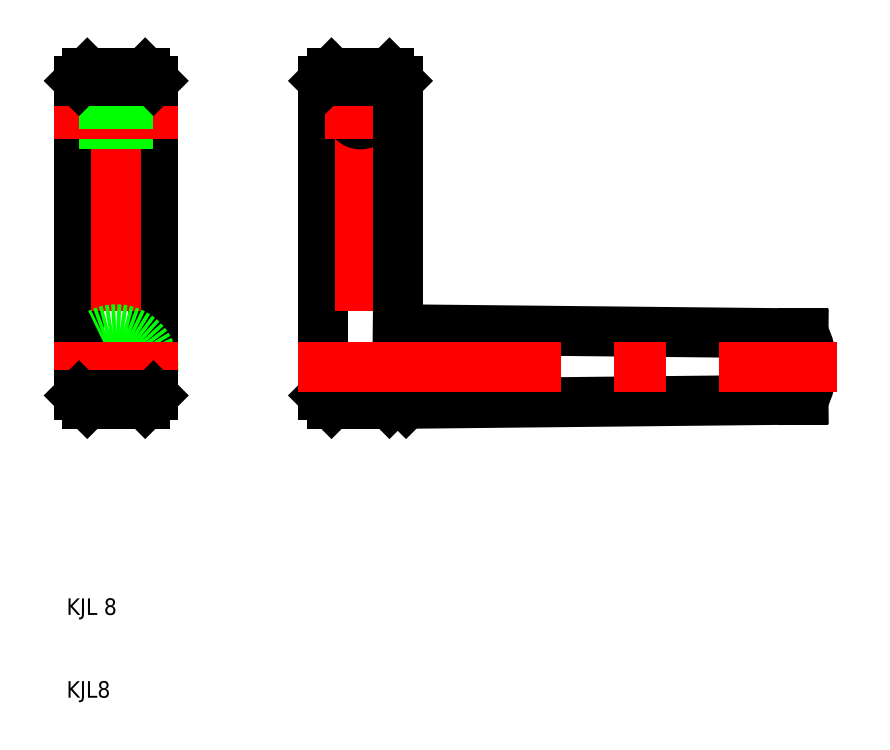
<metadata>
{"format":"dxf","ext":"dxf","renderer":"ezdxf+matplotlib","layout":"modelspace","background":"white","min_lineweight":24,"dpi":150}
</metadata>
<code>
0
SECTION
2
ENTITIES
0
LINE
8
0
10
20.5
20
84.5
30
0
11
20.5
21
46.5
31
0
0
LINE
8
0
10
11.5
20
84.5
30
0
11
11.5
21
46.5
31
0
0
LINE
8
CENTER
10
16
20
88.5
30
0
11
16
21
42.5
31
0
0
CIRCLE
8
0
10
16
20
50
30
0
40
4.5
0
CIRCLE
8
0
10
16
20
50
30
0
40
4
0
LINE
8
0
10
20.5
20
79.25
30
0
11
11.5
21
79.25
31
0
0
LINE
8
CENTER
10
23.5
20
50
30
0
11
8.5
21
50
31
0
0
LINE
8
CENTER
10
23.5
20
80.5
30
0
11
8.5
21
80.5
31
0
0
LINE
8
0
10
20.5
20
81.75
30
0
11
11.5
21
81.75
31
0
0
LINE
8
0
10
12.5
20
45.5
30
0
11
16
21
45.5
31
0
0
LINE
8
0
10
11.5
20
46.5
30
0
11
16
21
46.5
31
0
0
LINE
8
0
10
11.5
20
46.5
30
0
11
12.5
21
45.5
31
0
0
LINE
8
0
10
20.5
20
46.5
30
0
11
16
21
46.5
31
0
0
LINE
8
0
10
19.5
20
45.5
30
0
11
16
21
45.5
31
0
0
LINE
8
0
10
20.5
20
46.5
30
0
11
19.5
21
45.5
31
0
0
LINE
8
0
10
11.5
20
84.5
30
0
11
16
21
84.5
31
0
0
LINE
8
0
10
12.5
20
85.5
30
0
11
16
21
85.5
31
0
0
LINE
8
0
10
11.5
20
84.5
30
0
11
12.5
21
85.5
31
0
0
LINE
8
0
10
20.5
20
84.5
30
0
11
19.5
21
85.5
31
0
0
LINE
8
0
10
19.5
20
85.5
30
0
11
16
21
85.5
31
0
0
LINE
8
0
10
20.5
20
84.5
30
0
11
16
21
84.5
31
0
0
LINE
8
0
10
50
20
54.5
30
0
11
50
21
46.5
31
0
0
LINE
8
0
10
51
20
45.5
30
0
11
99
21
46
31
0
0
LINE
8
0
10
41
20
84.5
30
0
11
41
21
46.5
31
0
0
LINE
8
CENTER
10
45.5
20
88.5
30
0
11
45.5
21
42.5
31
0
0
LINE
8
0
10
50
20
46.5
30
0
11
51
21
45.5
31
0
0
LINE
8
0
10
50
20
46.5
30
0
11
45.5
21
46.5
31
0
0
LINE
8
0
10
49
20
45.5
30
0
11
45.5
21
45.5
31
0
0
LINE
8
0
10
50
20
46.5
30
0
11
49
21
45.5
31
0
0
LINE
8
0
10
41
20
46.5
30
0
11
42
21
45.5
31
0
0
LINE
8
0
10
42
20
45.5
30
0
11
45.5
21
45.5
31
0
0
LINE
8
0
10
41
20
46.5
30
0
11
45.5
21
46.5
31
0
0
ARC
8
0
10
91.5
20
50
30
0
40
8.5
50
331.9
51
28.07
0
CIRCLE
8
0
10
45.5
20
80.5
30
0
40
1.25
0
LINE
8
CENTER
10
41.25
20
80.5
30
0
11
49.75
21
80.5
31
0
0
LINE
8
0
10
50
20
54.5
30
0
11
99
21
54
31
0
0
LINE
8
0
10
99
20
50
30
0
11
99
21
46
31
0
0
LINE
8
0
10
99
20
50
30
0
11
99
21
54
31
0
0
LINE
8
0
10
50
20
84.5
30
0
11
49
21
85.5
31
0
0
LINE
8
0
10
49
20
85.5
30
0
11
45.5
21
85.5
31
0
0
LINE
8
0
10
50
20
84.5
30
0
11
45.5
21
84.5
31
0
0
LINE
8
0
10
50
20
84.5
30
0
11
50
21
54.5
31
0
0
LINE
8
0
10
42
20
85.5
30
0
11
45.5
21
85.5
31
0
0
LINE
8
0
10
41
20
84.5
30
0
11
42
21
85.5
31
0
0
LINE
8
0
10
41
20
84.5
30
0
11
45.5
21
84.5
31
0
0
LINE
8
CENTER
10
38
20
50
30
0
11
103
21
50
31
0
0
TEXT
8
0
10
10
20
20
30
0
40
2
1
KJL 8
0
TEXT
8
0
10
10
20
10
30
0
40
2
1
KJL8
0
VIEWPORT
8
0
10
261.5
20
148.5
30
0
40
523
41
297
68
     1
69
     1
0
ENDSEC
0
EOF

</code>
